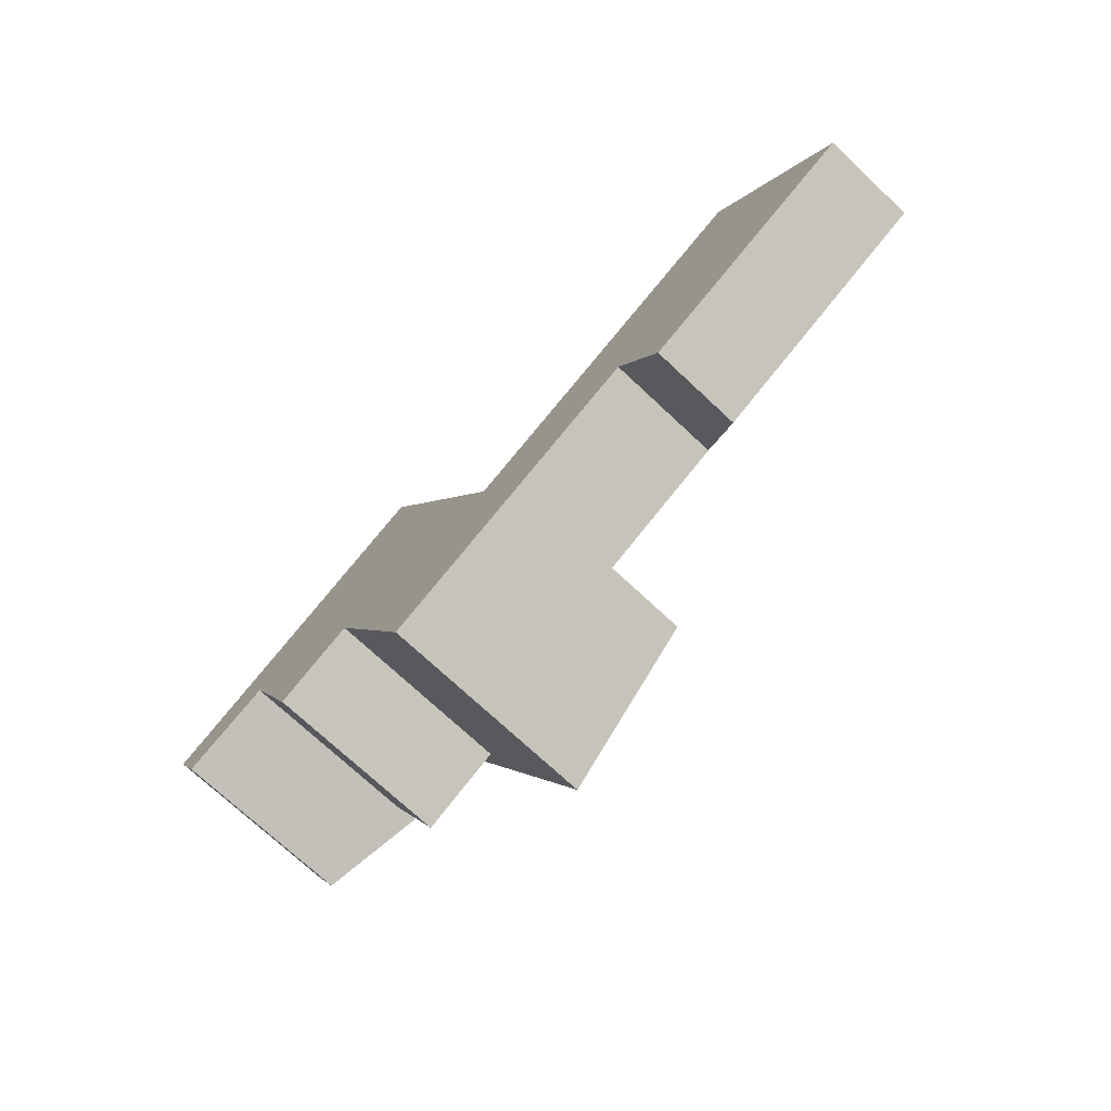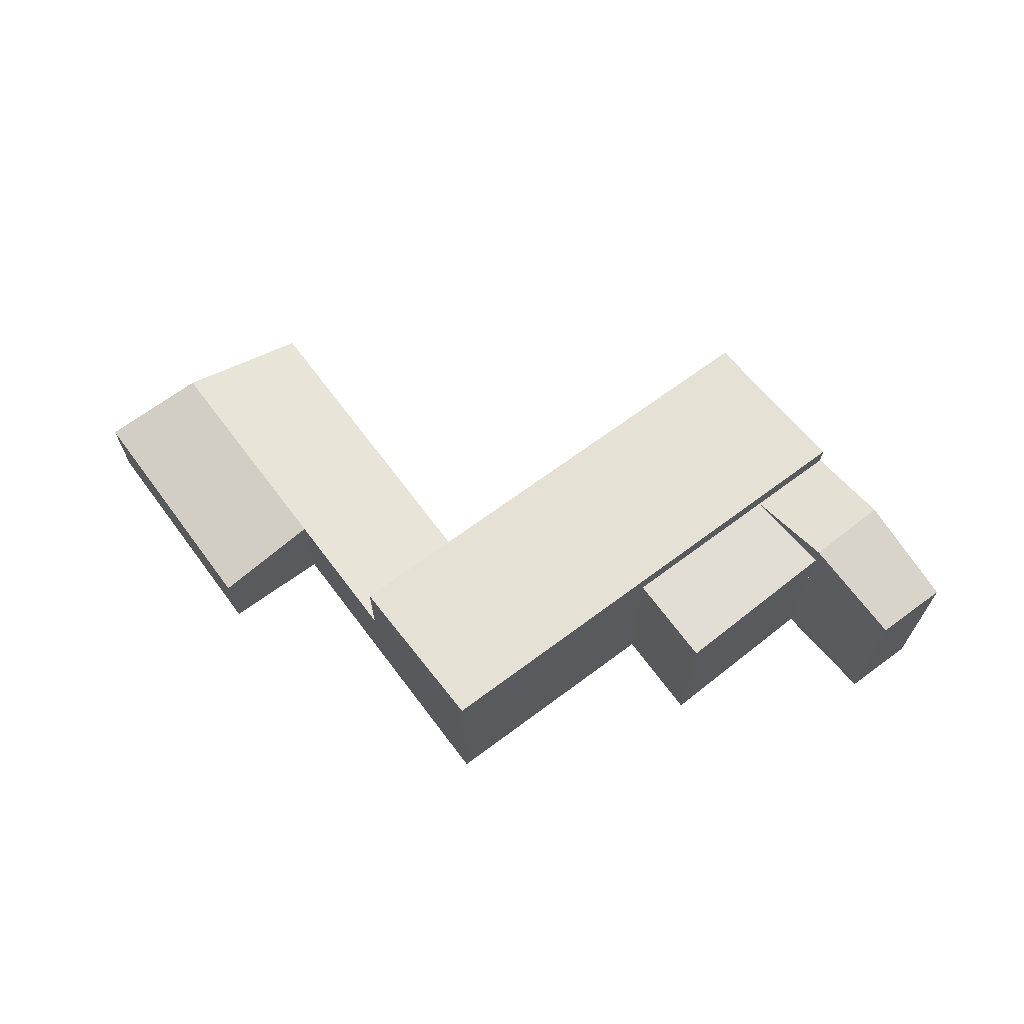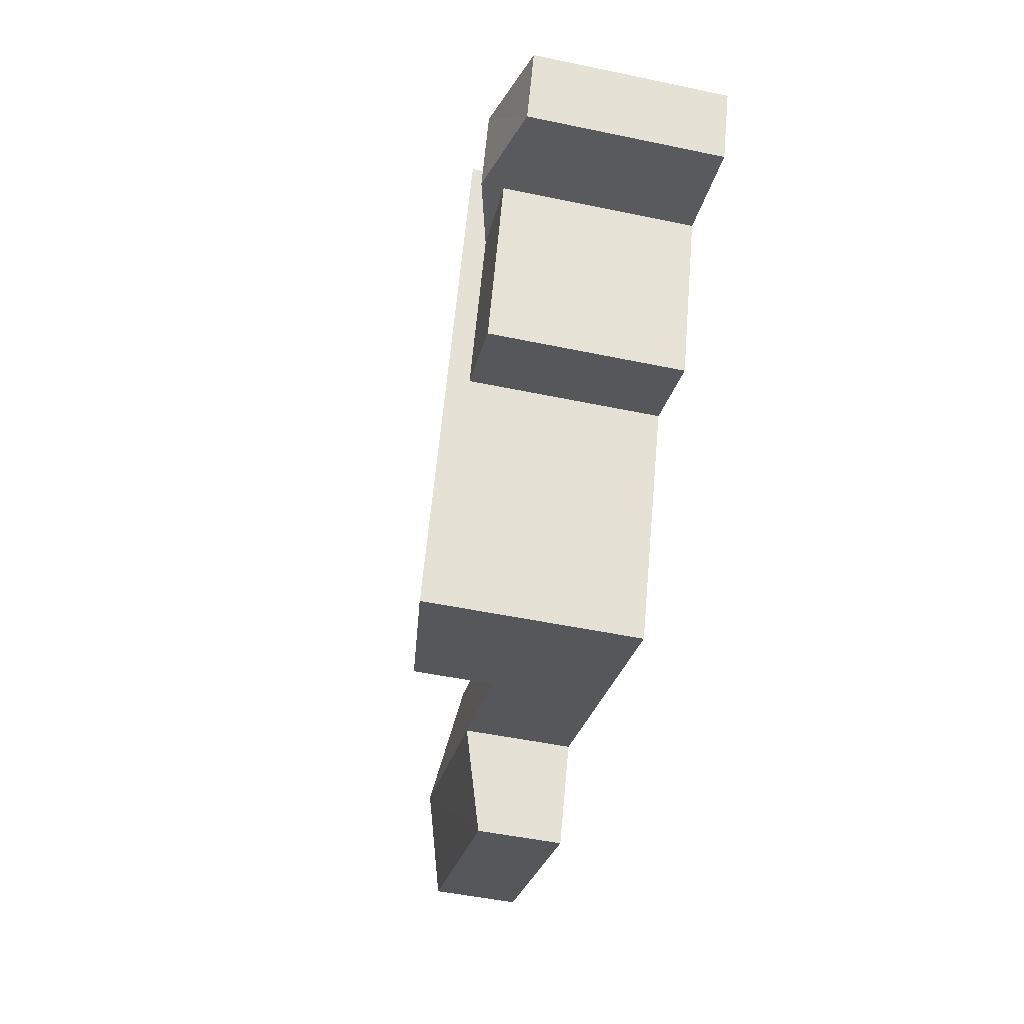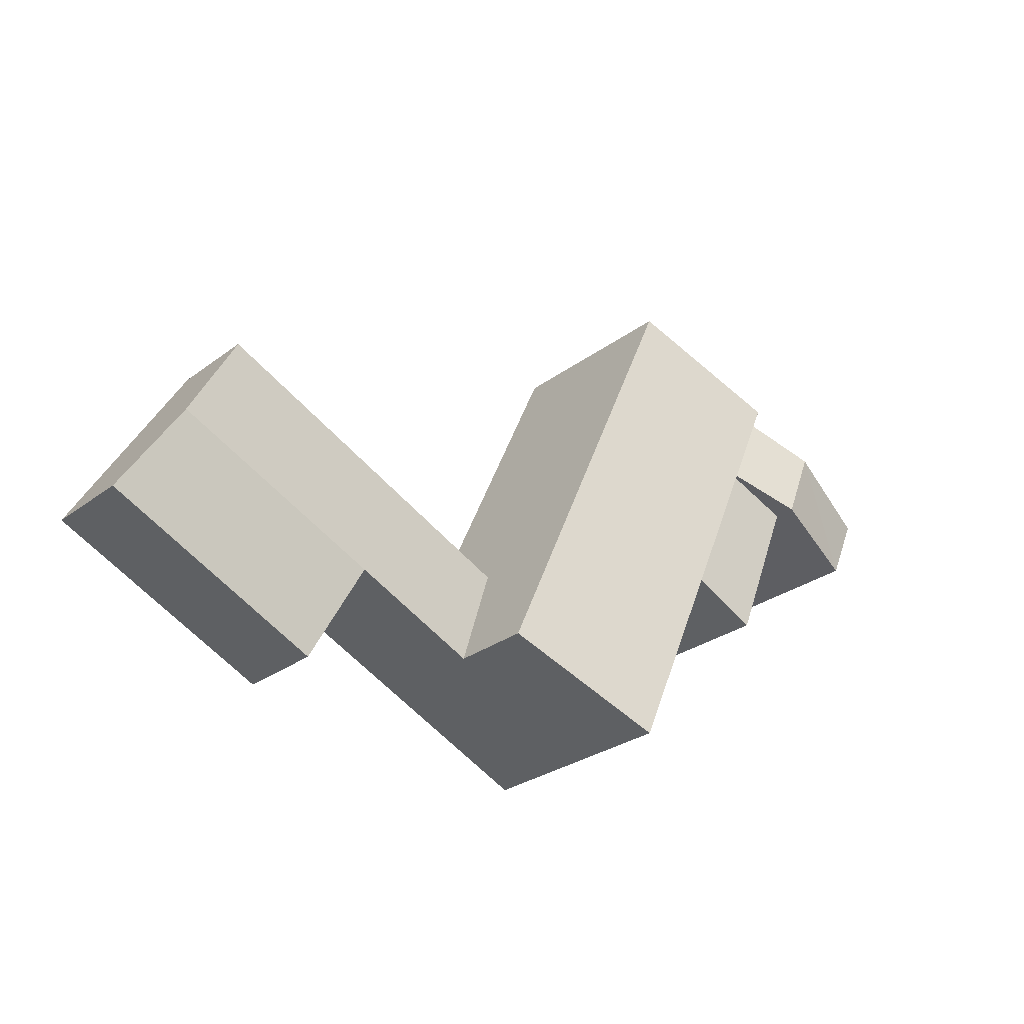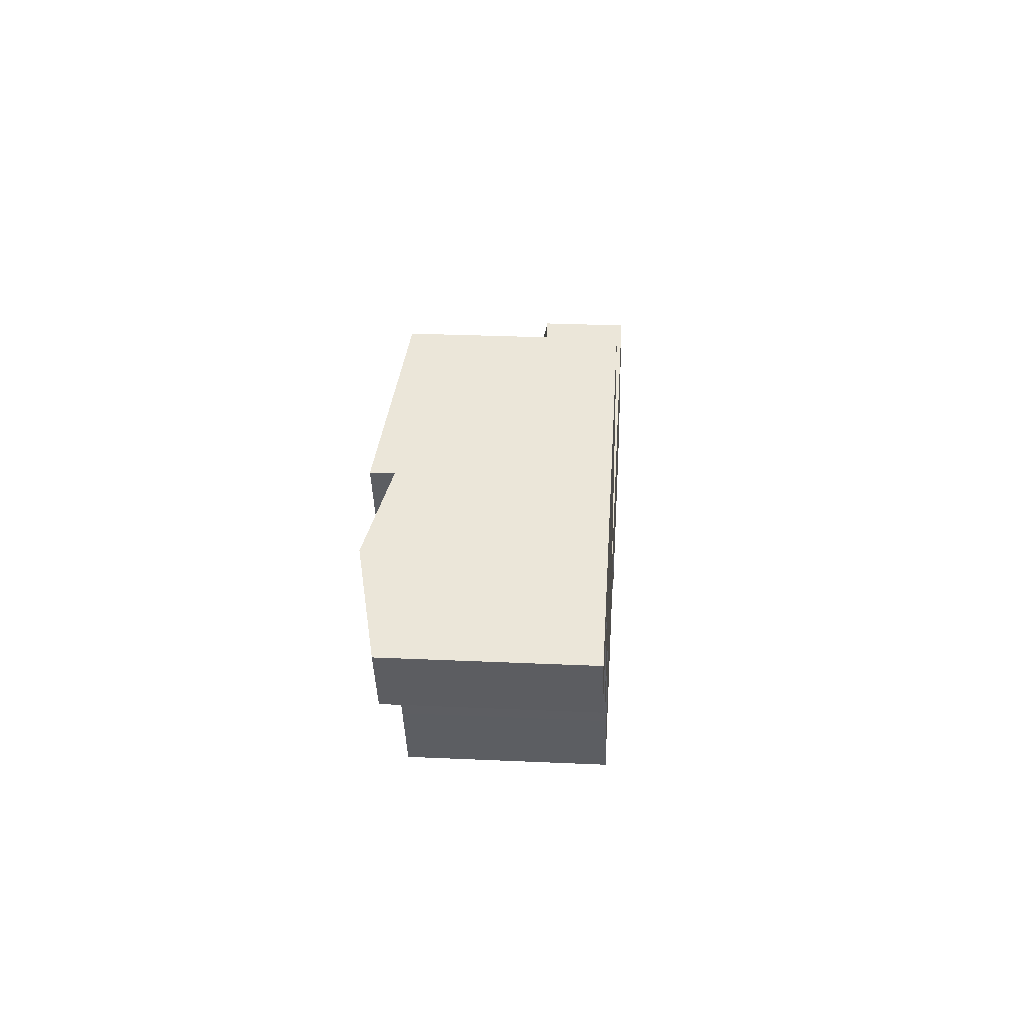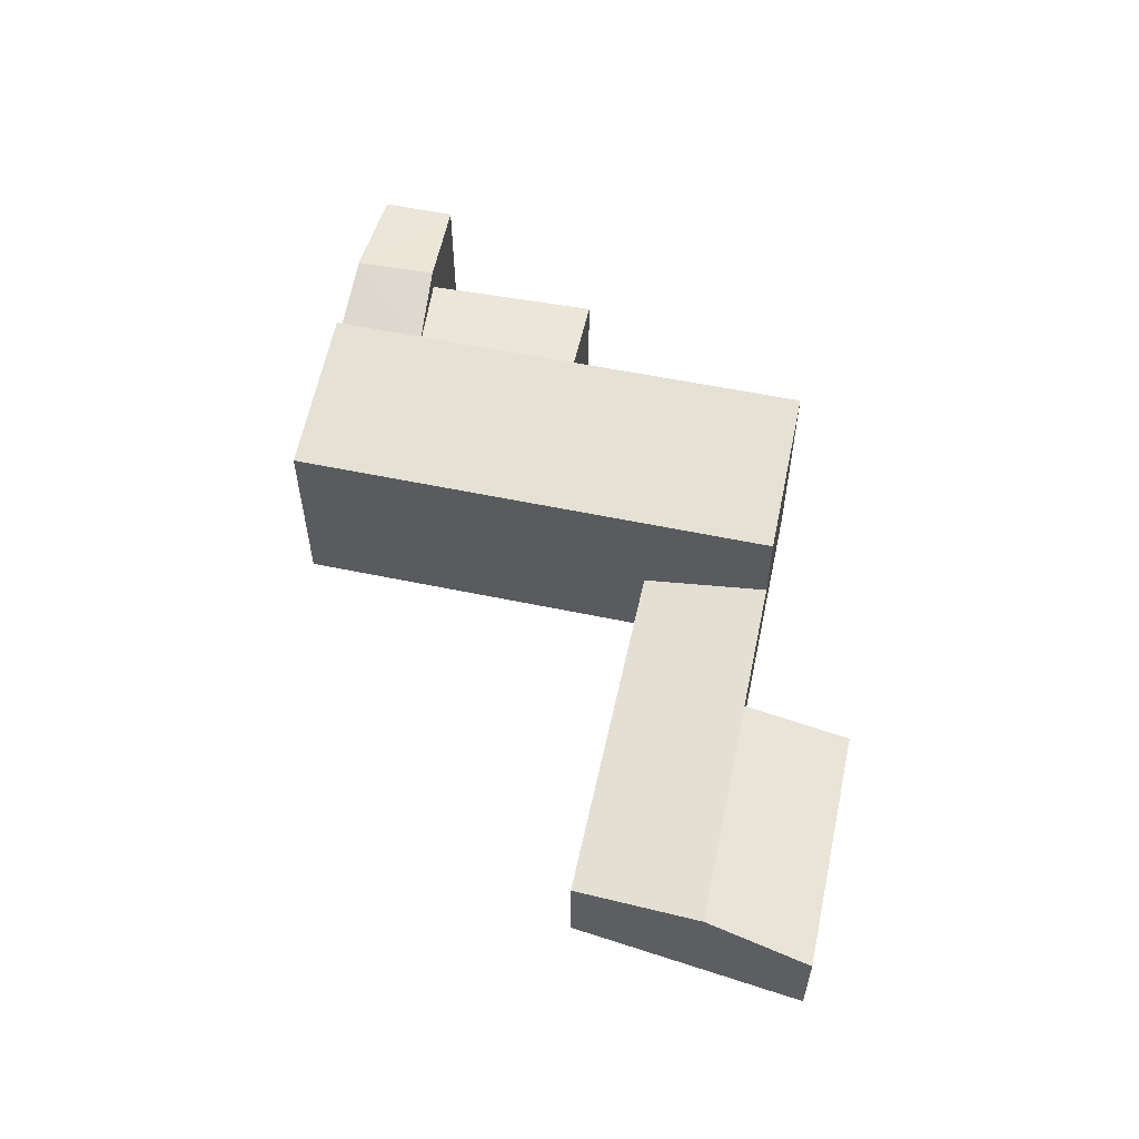
<metadata>
{"format":"obj","ext":"obj","renderer":"f3d","projection":"perspective","resolution":1024,"background":"white","views":[{"elev":-73.1,"azim":46.9,"up":"+Z"},{"elev":67.3,"azim":-150.7,"up":"+Y"},{"elev":-50.5,"azim":-102.9,"up":"+Z"},{"elev":-28.5,"azim":138.0,"up":"+Z"},{"elev":28.6,"azim":-86.1,"up":"+Z"},{"elev":56.9,"azim":78.3,"up":"+Y"}]}
</metadata>
<code>
v  5.532 8.16 -1.301
v  8.29 4.923e-16 -8.039
v  5.532 7.963e-17 -1.301
v  8.29 8.16 -8.04
v  11.89 3.924e-16 -6.408
v  11.89 8.16 -6.408
v  28.03 4.744 -10.54
v  29.93 8.999e-16 -14.7
v  28.03 6.455e-16 -10.54
v  29.93 3.745 -14.7
v  39.43 6.395e-16 -10.44
v  39.43 3.745 -10.44
v  37.13 4.744 -6.546
v  37.13 4.008e-16 -6.546
v  34.33 3.745 -1.78
v  34.33 1.09e-16 -1.78
v  25.78 3.745 -5.599
v  25.78 3.428e-16 -5.599
v  22.62 4.744 -12.92
v  22.62 7.91e-16 -12.92
v  20.43 3.745 -7.988
v  20.43 4.891e-16 -7.987
v  13.88 9.105 -10.91
v  16.04 9.678e-16 -15.8
v  13.88 6.681e-16 -10.91
v  16.04 9.105 -15.81
v  22.62 8.16 -12.92
v  20.43 8.16 -7.988
v  11.89 9.105 -6.408
v  18.41 8.16 -3.453
v  18.41 2.114e-16 -3.452
v  9.065 9.105 -0.02689
v  9.065 8.16 -0.02686
v  15.8 8.16 2.401
v  15.8 -1.471e-16 2.402
v  7.557 9.105 3.384
v  7.557 8.16 3.384
v  14.06 8.16 6.298
v  14.06 -3.857e-16 6.298
v  7.556 -2.072e-16 3.384
v  4.226 9.105 1.892
v  4.225 -1.159e-16 1.892
v  0.0001741 8.16 -0.0002588
v  0 0 0
v  1.272 1.737e-16 -2.837
v  1.272 8.16 -2.837
v  5.532 9.105 -1.301
v  9.065 1.629e-18 -0.0266
g defaultobject
f 1 2 3
f 2 1 4
f 4 5 2
f 5 4 6
f 7 8 9
f 8 7 10
f 10 11 8
f 11 10 12
f 11 13 14
f 13 11 12
f 14 15 16
f 15 14 13
f 16 17 18
f 17 16 15
f 19 9 20
f 9 19 7
f 18 21 22
f 21 18 17
f 23 24 25
f 24 23 26
f 26 20 24
f 20 26 27
f 19 28 21
f 28 19 27
f 29 25 5
f 25 29 23
f 22 30 31
f 30 22 28
f 32 6 33
f 6 32 29
f 31 34 35
f 34 31 30
f 36 33 37
f 33 36 32
f 35 38 39
f 38 35 34
f 39 36 40
f 36 39 38
f 40 41 42
f 41 40 37
f 42 43 44
f 43 42 41
f 43 45 44
f 45 43 46
f 46 3 45
f 3 46 47
f 47 33 1
f 31 48 5
f 48 31 35
f 48 39 40
f 39 48 35
f 2 48 3
f 48 2 5
f 3 40 42
f 40 3 48
f 44 3 42
f 3 44 45
f 8 14 9
f 14 8 11
f 16 9 14
f 9 16 18
f 18 20 9
f 20 18 22
f 24 22 25
f 22 24 20
f 22 5 25
f 5 22 31
f 10 13 12
f 13 10 7
f 15 7 17
f 7 15 13
f 21 7 19
f 7 21 17
f 27 23 28
f 23 27 26
f 28 29 30
f 29 28 23
f 34 29 32
f 29 34 30
f 34 36 38
f 36 34 32
f 6 1 33
f 1 6 4
f 33 41 37
f 41 33 47
f 46 41 47
f 41 46 43

</code>
